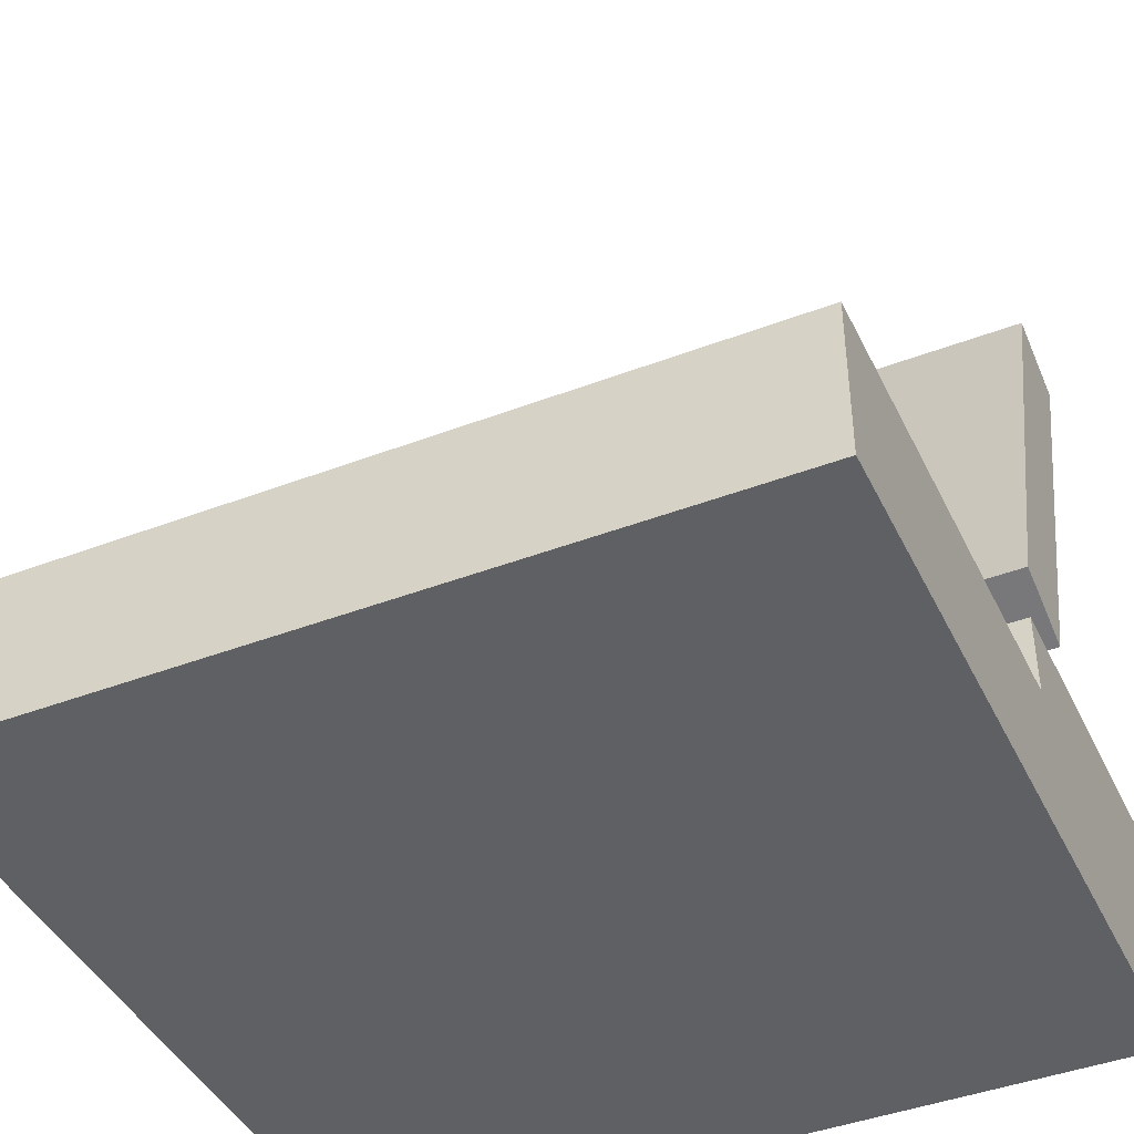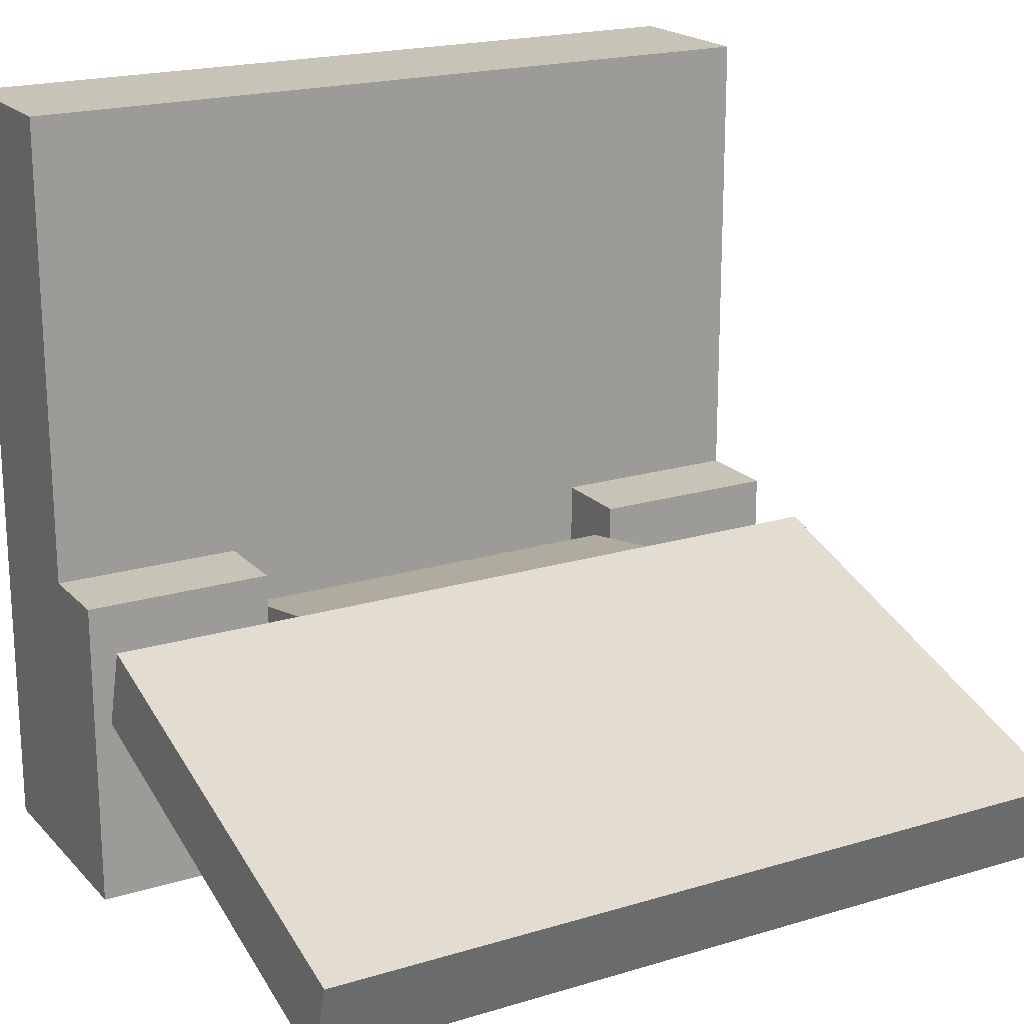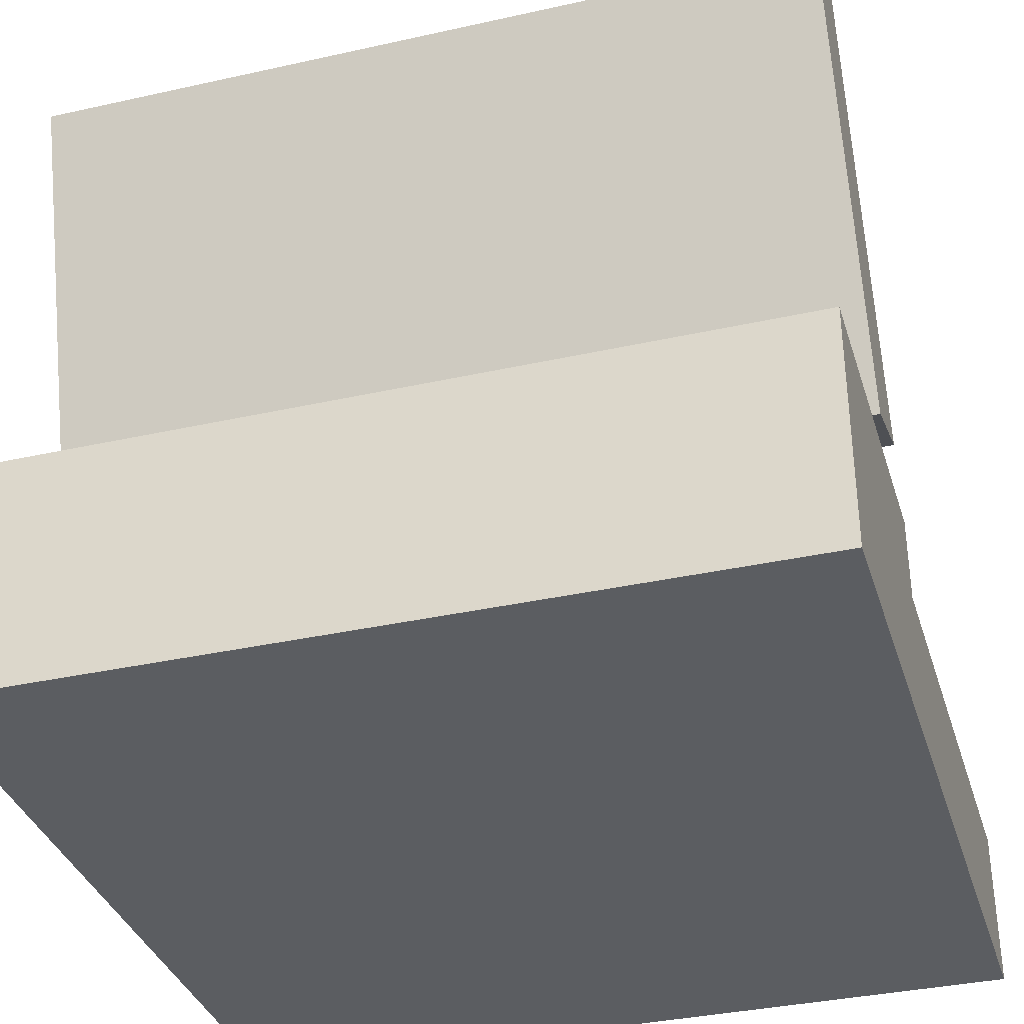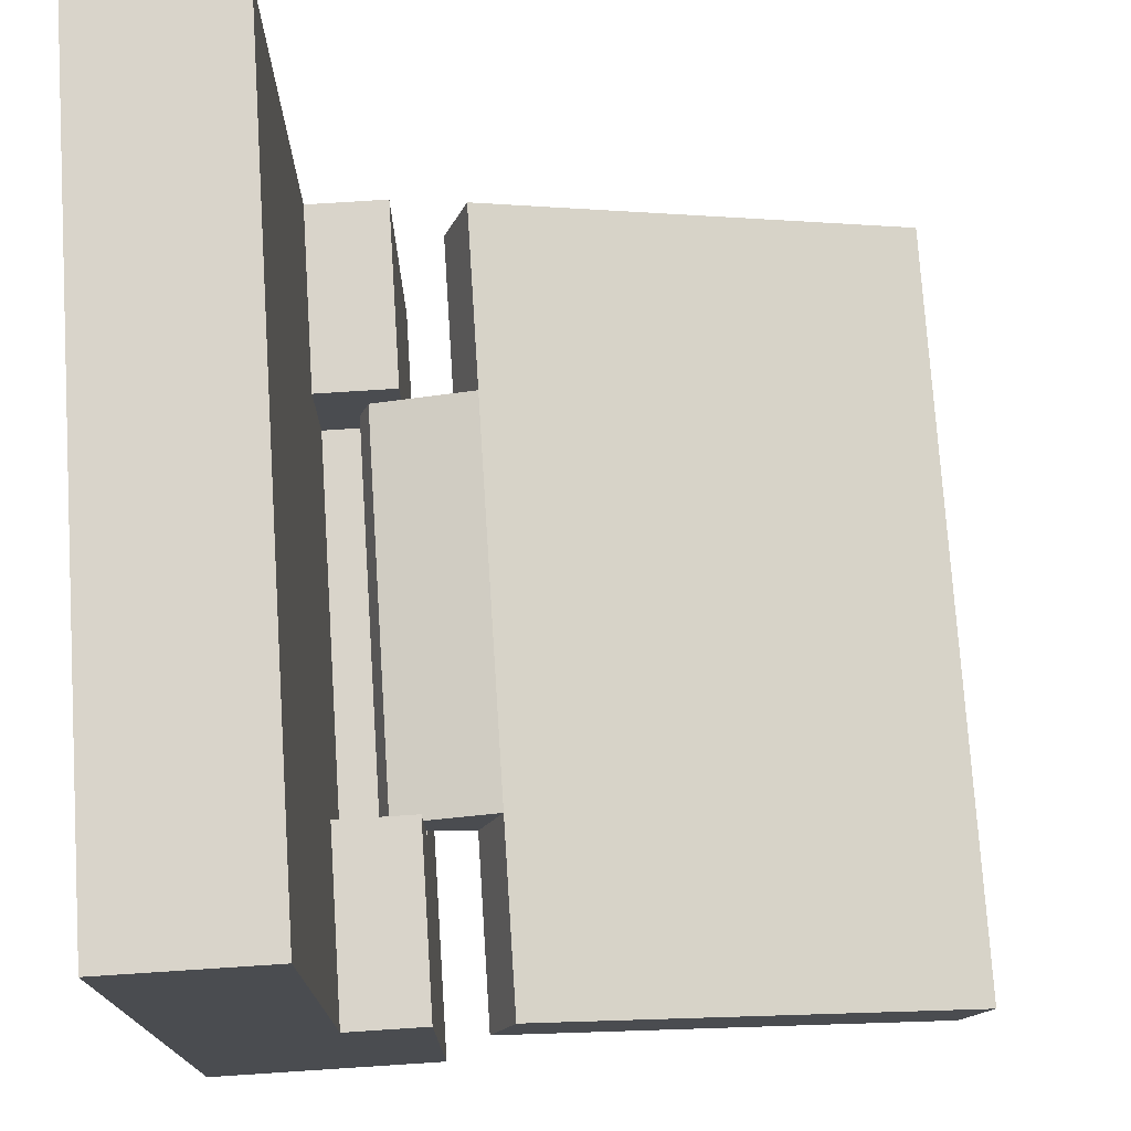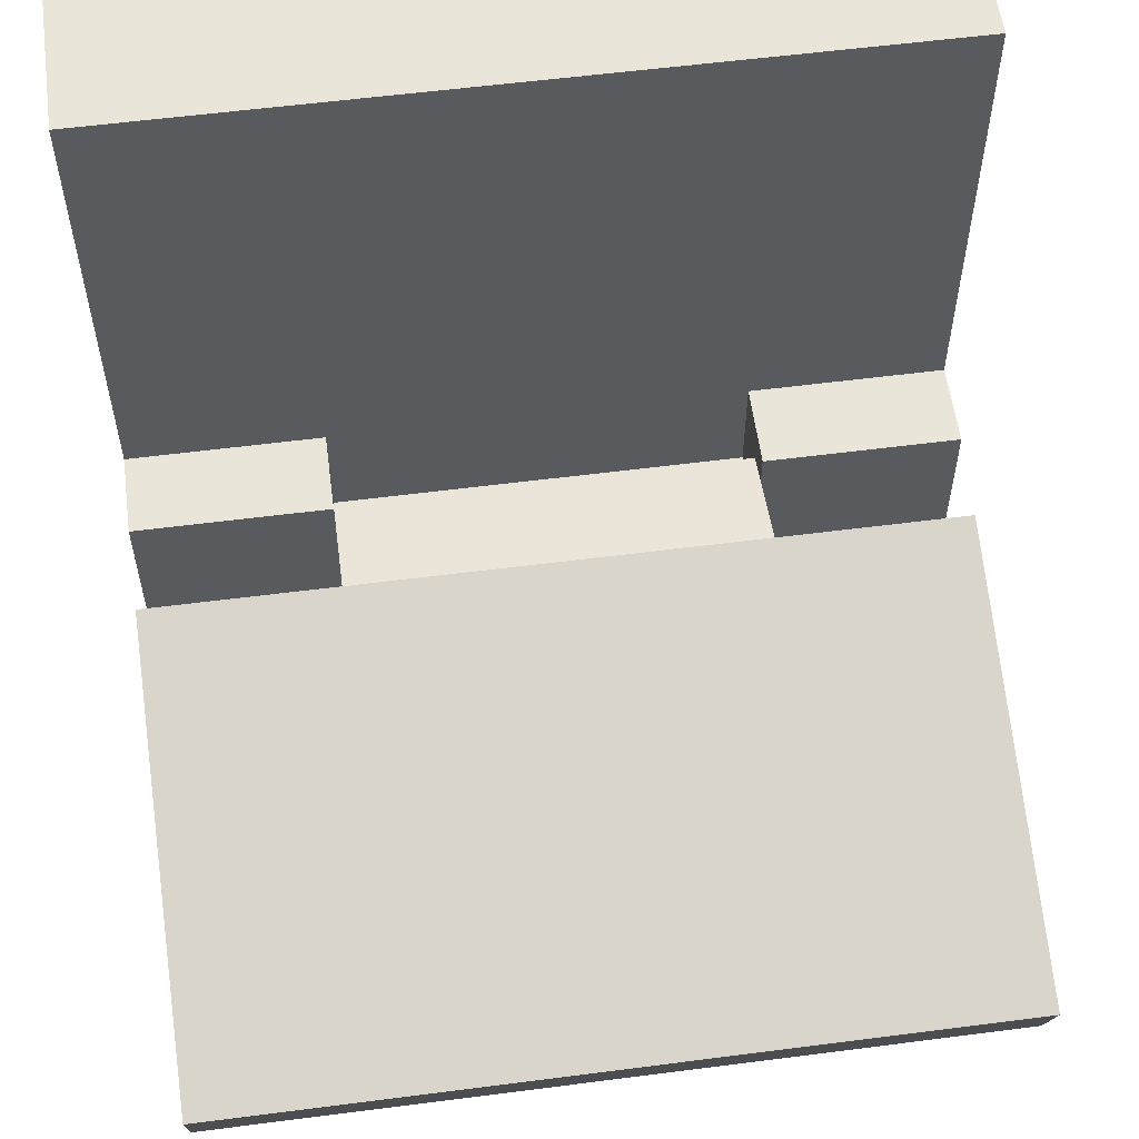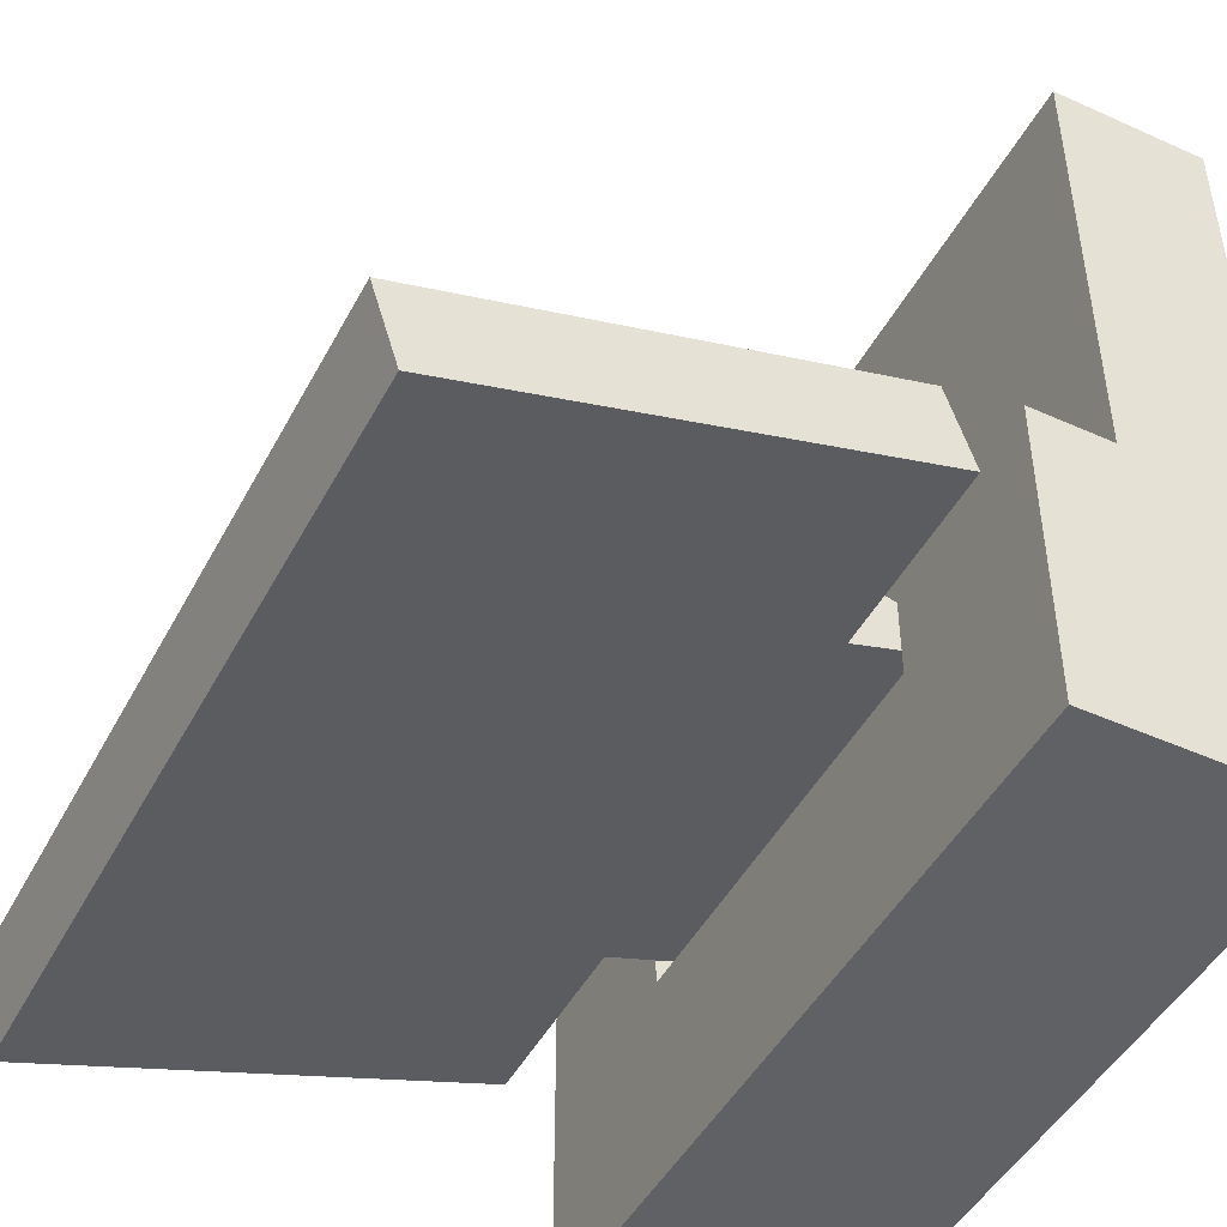
<metadata>
{"format":"obj","ext":"obj","renderer":"f3d","projection":"perspective","resolution":1024,"background":"white","views":[{"elev":-42.9,"azim":24.4,"up":"+Y"},{"elev":19.7,"azim":150.6,"up":"+Z"},{"elev":-35.4,"azim":-163.5,"up":"+Y"},{"elev":74.8,"azim":86.3,"up":"+Z"},{"elev":57.8,"azim":172.4,"up":"+Z"},{"elev":-46.8,"azim":-117.0,"up":"+Z"}]}
</metadata>
<code>
g default
v -0.2601 0.503 -0.1546
v 0.2601 0.503 -0.1546
v -0.2601 0.4861 -0.2097
v 0.2601 0.4861 -0.2097
v -0.2601 0.1887 -0.1185
v 0.2601 0.1887 -0.1185
v -0.2601 0.2056 -0.06342
v 0.2601 0.2056 -0.06342
v 0.134 0.1887 -0.1185
v 0.134 0.2056 -0.06342
v 0.2601 0.503 -0.1546
v 0.2601 0.4861 -0.2097
v -0.134 0.1887 -0.1185
v -0.134 0.2056 -0.06342
v -0.2601 0.503 -0.1546
v -0.2601 0.4861 -0.2097
v -0.134 0.1289 -0.1001
v 0.134 0.1289 -0.1001
v 0.134 0.136 -0.07717
v -0.134 0.136 -0.07717
v -0.2601 0.1568 -0.2601
v 0.2601 0.1568 -0.2601
v 0.2601 0 -0.2601
v -0.2601 0 -0.2601
v -0.134 0.1026 -0.05094
v -0.134 0.1026 -0.125
v -0.134 0.1568 -0.125
v -0.134 0.1568 -0.05094
v 0.2601 0 0.2601
v -0.2601 0 0.2601
v 0.134 0.1568 -0.125
v 0.134 0.1026 -0.125
v 0.134 0.1026 -0.05094
v 0.134 0.1568 -0.05094
v -0.2601 0.1026 -0.05094
v -0.2601 0.1026 0.2601
v 0.2601 0.1026 0.2601
v 0.2601 0.1026 -0.05094
v -0.2601 0.1568 -0.05094
v 0.2601 0.1568 -0.05094
g pCube6
f 1 15 16 3
f 3 16 13 5
f 5 13 14 7
f 7 14 15 1
f 2 8 6 4
f 7 1 3 5
f 9 6 8 10
f 11 10 8 2
f 12 11 2 4
f 9 12 4 6
f 17 18 19 20
f 15 14 10 11
f 16 15 11 12
f 13 16 12 9
f 13 9 18 17
f 9 10 19 18
f 10 14 20 19
f 14 13 17 20
f 21 22 23
f 25 26 28
f 28 26 27
f 30 23 29
f 31 27 32
f 32 27 26
f 34 31 33
f 33 31 32
f 36 29 37
f 35 30 36
f 38 22 40
f 39 27 21
f 32 26 33
f 33 26 25
f 25 28 35
f 35 28 39
f 38 40 33
f 33 40 34
f 33 25 37
f 37 25 36
f 25 35 36
f 38 33 37
f 23 38 29
f 24 35 21
f 21 35 39
f 24 30 35
f 23 22 38
f 29 38 37
f 36 30 29
f 24 23 30
f 21 23 24
f 40 31 34
f 21 27 22
f 22 27 31
f 28 27 39
f 22 31 40

</code>
